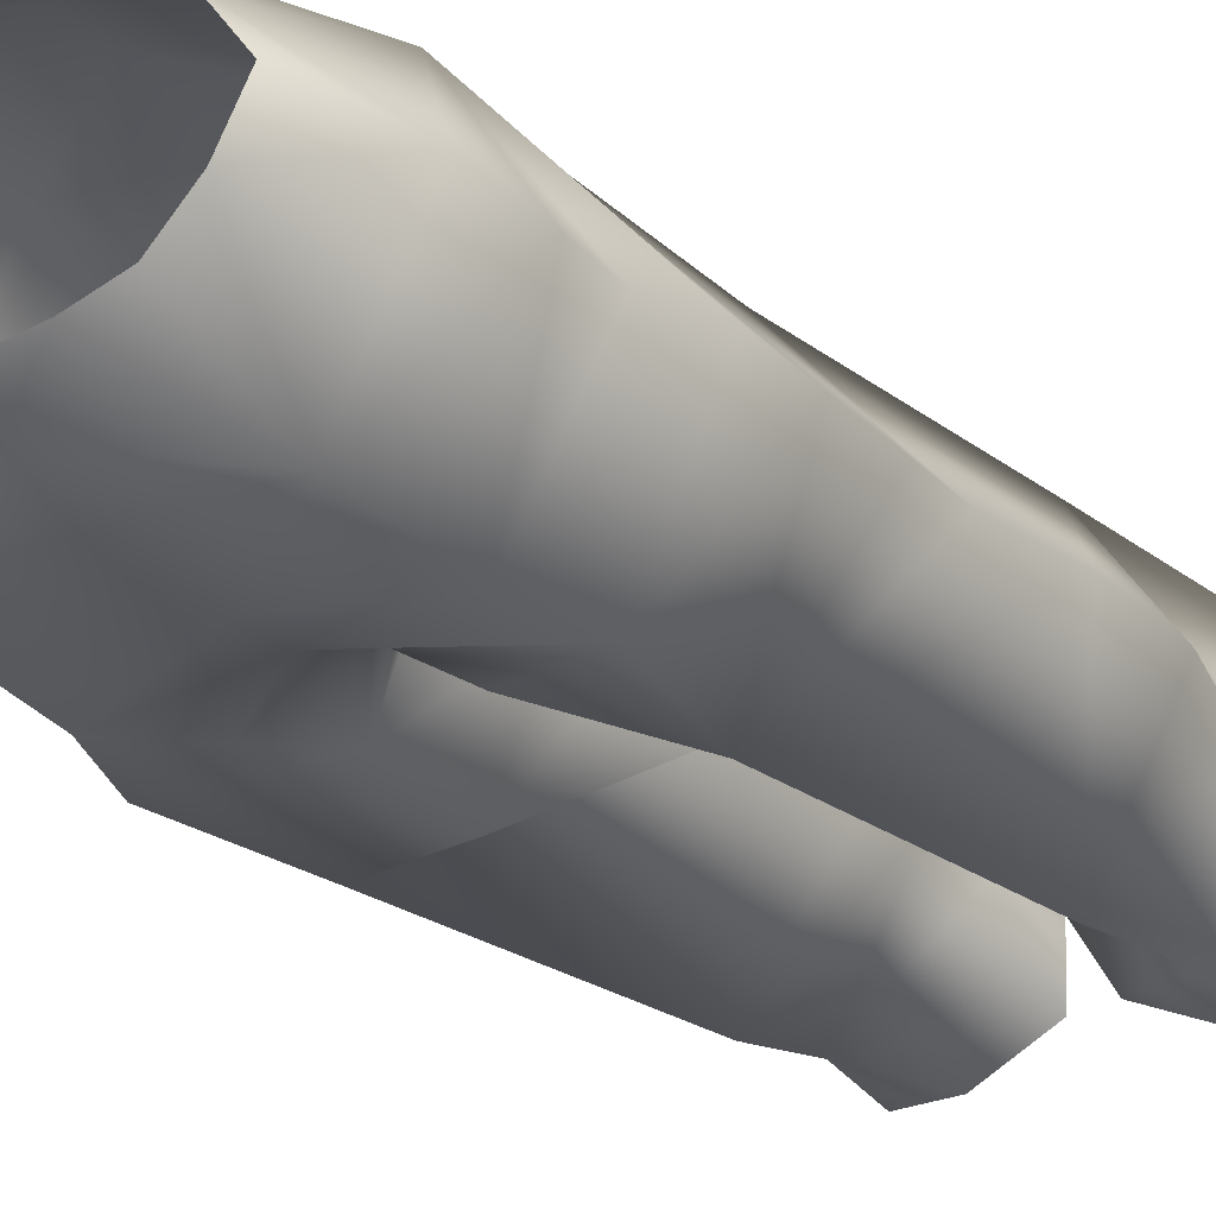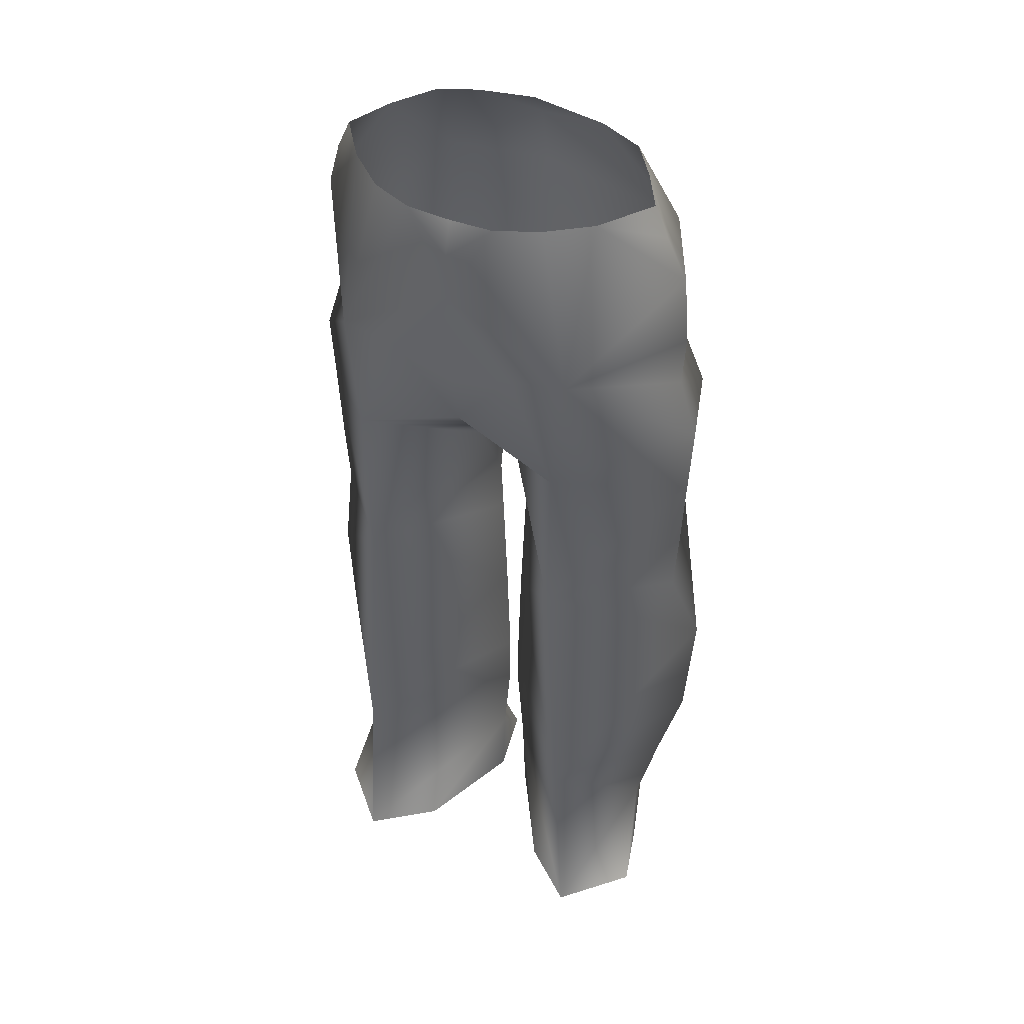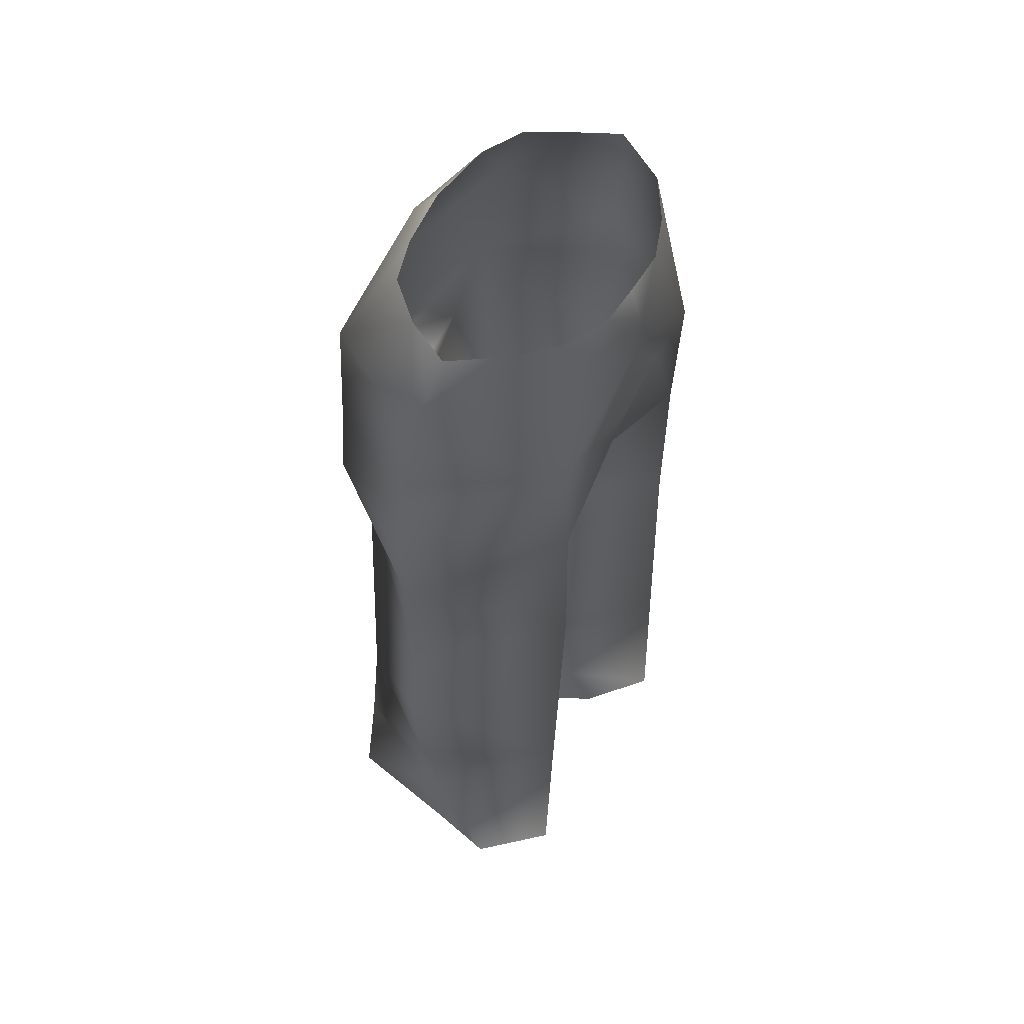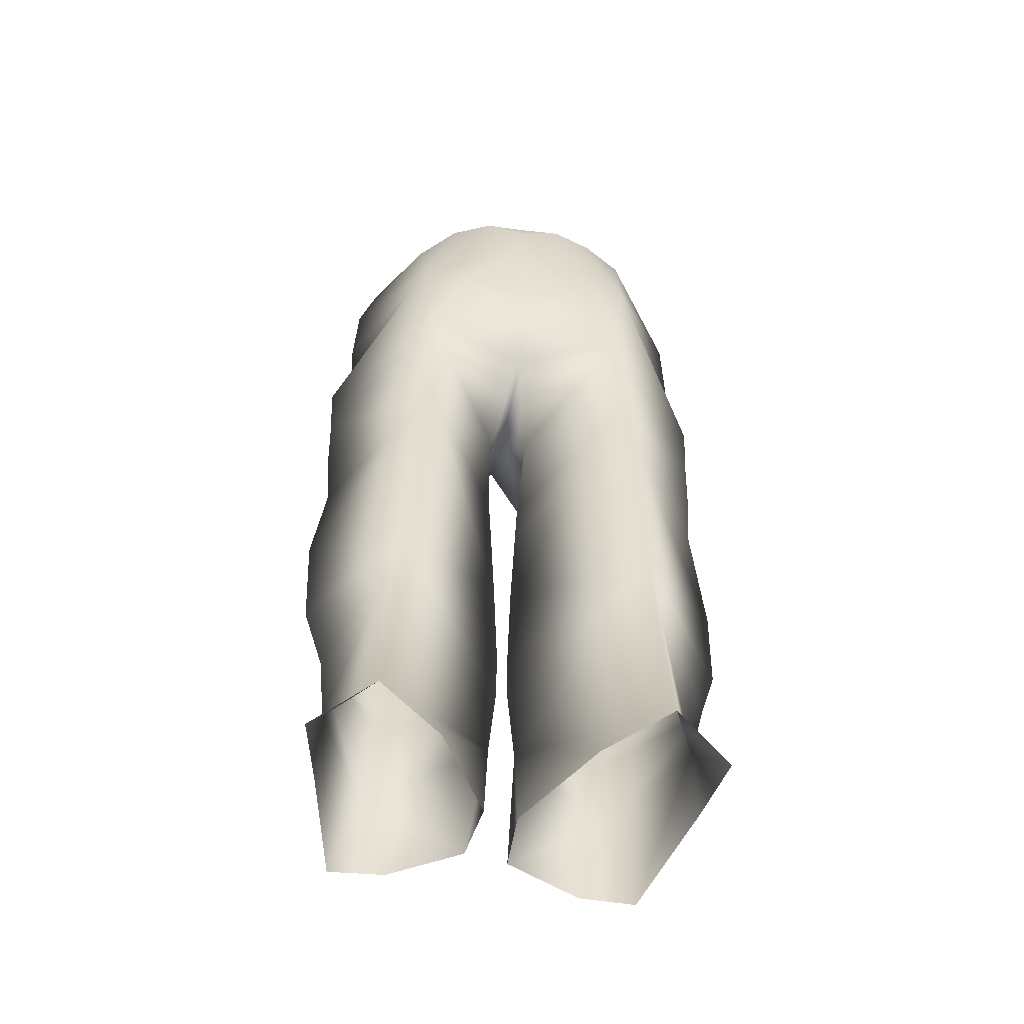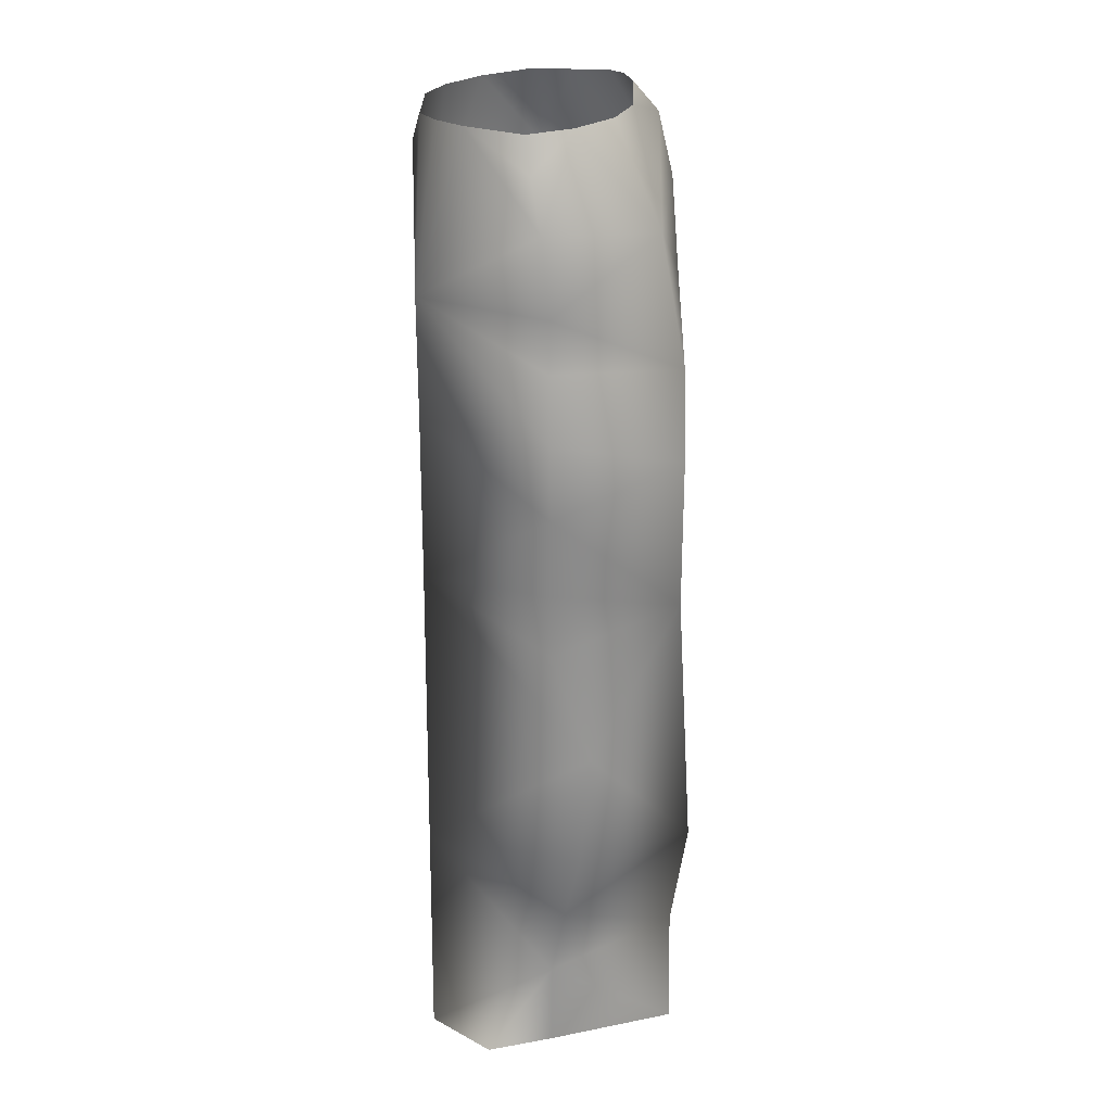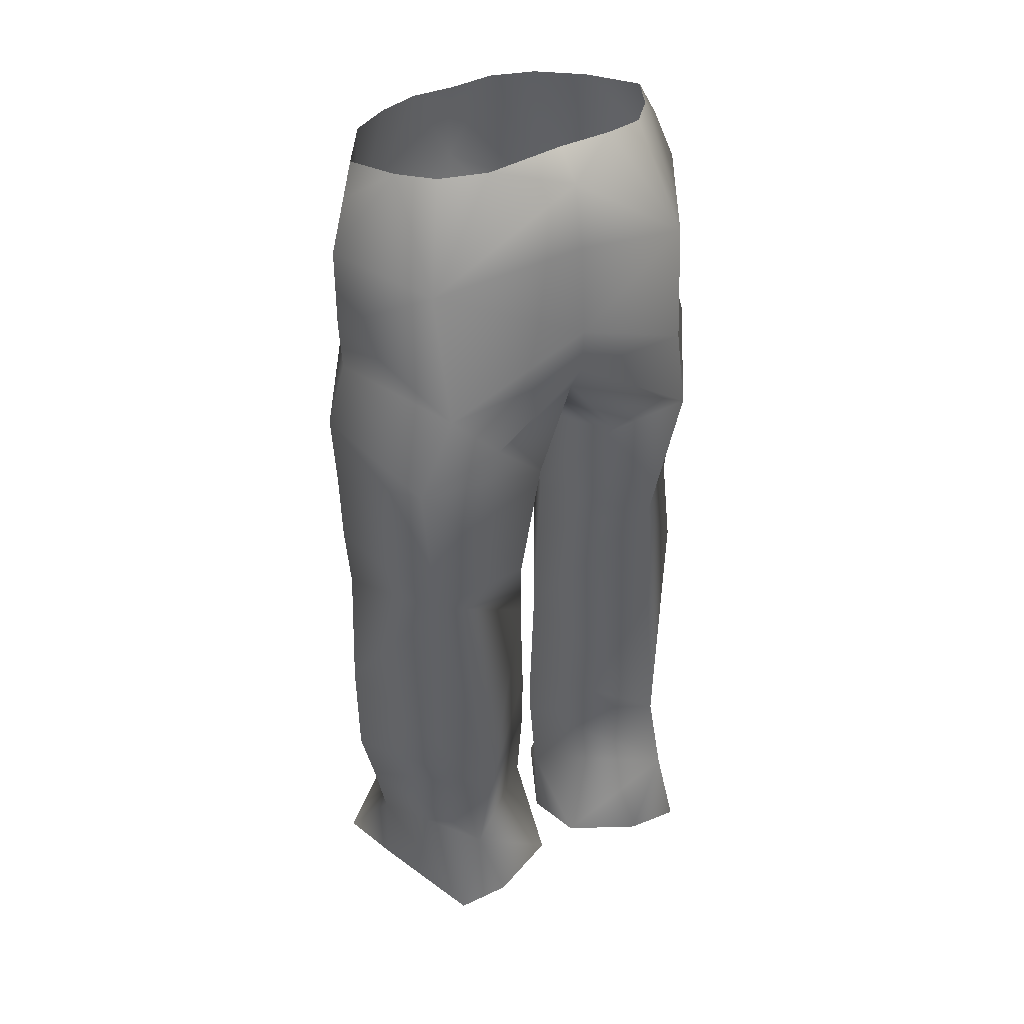
<metadata>
{"format":"obj","ext":"obj","renderer":"f3d","projection":"perspective","resolution":1024,"background":"white","views":[{"elev":-24.5,"azim":-144.2,"up":"+Z"},{"elev":42.2,"azim":26.1,"up":"+Y"},{"elev":56.5,"azim":-59.0,"up":"+Y"},{"elev":-56.0,"azim":-6.9,"up":"+Y"},{"elev":22.7,"azim":90.1,"up":"+Y"},{"elev":38.3,"azim":150.8,"up":"+Y"}]}
</metadata>
<code>
v -0.2003 -0.4238 0.004417
v -0.1796 -0.5113 -0.1324
v -0.2008 -0.5173 0.004286
v -0.001809 0.4737 0.1515
v -0.001683 0.5111 0.1398
v -0.05009 0.5139 0.1398
v -0.1992 0.4824 0.02454
v -0.1419 0.518 0.08223
v -0.1802 0.5192 0.03053
v -0.09714 0.5158 0.1215
v -0.1337 0.3435 0.1434
v -0.2192 0.4279 0.0148
v -0.1186 -0.5087 -0.1324
v -0.1532 -0.3959 -0.1324
v -0.03863 -0.5034 -0.09683
v -0.02266 -0.421 -0.02432
v -0.02608 -0.5143 -0.02444
v -0.001888 0.4226 0.1514
v -0.2228 0.345 0.006845
v 0.09406 0.5138 0.1215
v 0.1308 0.341 0.1434
v 0.1391 0.516 0.09153
v 0.04701 0.5119 0.1398
v 0.08671 -0.5181 -0.1324
v 0.1212 -0.4053 -0.1324
v 0.1477 -0.5207 -0.1324
v 0.1914 -0.5234 0.004981
v 0.1908 -0.43 0.004398
v 0.006716 -0.5129 -0.09683
v 0.005307 -0.427 -0.02435
v 0.2103 0.4223 0.01412
v 0.1903 0.4768 0.02427
v -0.002598 -0.2673 -0.02414
v -0.002094 -0.3328 -0.02429
v 0.1311 -0.2884 0.1434
v 0.008758 -0.5213 -0.02433
v -0.001271 0.3556 0.1434
v 0.06732 0.3302 0.1434
v -0.2335 0.05371 0.003996
v -0.111 0.04265 -0.1324
v -0.2278 -0.0179 0.004795
v 0.1771 0.5148 0.03005
v 0.1155 -0.2944 -0.1515
v -0.01486 -0.3268 -0.02427
v -0.2094 -0.3376 0.004965
v -0.1341 -0.2849 -0.1324
v -0.01427 -0.2609 -0.0243
v -0.07029 0.3327 0.1434
v -0.001828 0.2476 0.1313
v -0.001864 0.3074 0.1434
v -0.2408 0.2201 0.006769
v -0.1197 0.2094 0.1434
v -0.2401 -0.1287 0.00448
v -0.01857 -0.1369 -0.02433
v -0.001783 0.2114 0.08977
v -0.1146 0.02539 0.1434
v -0.03132 0.1304 0.02006
v -0.008603 0.1968 0.005863
v -0.2363 0.1381 0.006196
v 0.2138 0.3393 0.006001
v 0.2104 0.2823 0.006448
v 0.1173 0.2066 0.1434
v 0.174 0.01654 -0.1324
v 0.001036 -0.1428 -0.02442
v 0.06128 0.03069 -0.1324
v 0.2114 -0.3437 -0.01025
v 0.2408 -0.1348 -0.03743
v 0.2183 -0.02404 0.004646
v -0.02364 -0.01573 -0.02433
v 0.2317 0.214 0.006013
v 0.1153 0.02488 0.1434
v 0.0142 0.1244 0.02003
v 0.009444 0.04186 -0.02428
v 0.1878 0.182 -0.1324
v 0.1483 0.2694 -0.1324
v 0.006434 -0.02189 -0.0243
v -0.1335 -0.2857 0.1434
v -0.2331 -0.2554 0.005912
v 0.234 -0.2616 -0.02663
v -0.02648 0.04802 -0.02431
v -0.01398 0.2861 -0.1324
v 0.08995 0.2101 -0.1324
v -0.22 0.2874 0.004794
v -0.1406 0.2897 -0.1324
v -0.1531 0.1964 -0.1324
v 0.2271 0.1319 0.005017
v -0.06167 0.1881 -0.1324
v -0.0159 0.2477 -0.1073
v -0.01529 0.2235 -0.06745
v 0.2237 0.04772 0.0067
v 0.1535 0.4129 -0.1062
v -0.1397 0.4214 -0.1243
v -0.01555 0.3338 -0.1324
v -0.1225 0.5276 -0.05847
v -0.07699 0.5314 -0.07288
v -0.1566 0.5226 -0.01847
v -0.1463 -0.5272 0.1434
v -0.2136 -0.5224 0.07658
v -0.01555 0.5025 -0.1083
v -0.01538 0.4343 -0.1243
v -0.01257 0.5344 -0.08075
v -0.07934 -0.5316 0.08632
v 0.1438 -0.53 0.1434
v 0.15 0.5157 -0.01847
v 0.07046 0.5246 -0.07847
v 0.1205 0.5208 -0.05847
v 0.2112 -0.5252 0.07658
v 0.07691 -0.5344 0.08632
v 0.03723 0.1641 -0.1324
f 1 2 3
f 4 5 6
f 7 8 9
f 6 10 11
f 12 11 8
f 13 14 15
f 16 17 15
f 14 13 2
f 18 6 11
f 18 4 6
f 12 19 11
f 14 2 1
f 7 12 8
f 16 15 14
f 20 21 22
f 23 5 4
f 23 18 21
f 24 25 26
f 27 26 28
f 25 29 30
f 22 31 32
f 4 18 23
f 22 21 31
f 33 34 35
f 30 34 25
f 36 30 29
f 37 38 18
f 39 40 41
f 22 32 42
f 43 25 34
f 44 16 14
f 45 46 14
f 44 46 47
f 48 18 11
f 8 11 10
f 49 50 48
f 50 37 48
f 51 52 11
f 46 53 40
f 40 53 41
f 47 46 54
f 49 52 55
f 52 56 57
f 57 55 52
f 55 57 58
f 49 48 52
f 59 56 52
f 60 21 61
f 62 21 38
f 49 62 38
f 34 33 43
f 63 64 65
f 28 25 66
f 26 25 28
f 67 63 68
f 55 62 49
f 54 40 69
f 21 62 70
f 71 72 73
f 70 61 21
f 72 55 58
f 61 74 75
f 63 43 64
f 65 64 76
f 62 72 71
f 45 77 78
f 67 79 43
f 20 23 21
f 56 80 57
f 74 63 65
f 46 78 53
f 40 80 69
f 14 46 44
f 18 38 21
f 81 75 82
f 45 78 46
f 45 14 1
f 83 84 85
f 63 74 86
f 50 38 37
f 19 83 11
f 85 87 40
f 46 40 54
f 87 85 88
f 59 40 39
f 69 56 54
f 85 40 59
f 87 80 40
f 58 57 89
f 88 85 81
f 89 57 87
f 85 51 83
f 44 47 77
f 84 81 85
f 77 54 56
f 83 19 84
f 69 80 56
f 56 41 53
f 90 71 68
f 78 77 53
f 35 34 30
f 63 90 68
f 71 67 68
f 74 82 75
f 71 76 64
f 71 86 62
f 35 67 71
f 45 1 77
f 75 91 60
f 35 79 67
f 60 61 75
f 33 35 64
f 64 35 71
f 70 86 74
f 77 56 53
f 77 16 44
f 92 93 84
f 81 84 93
f 92 94 95
f 96 92 12
f 16 77 97
f 98 97 1
f 1 3 98
f 77 1 97
f 96 12 7
f 92 99 100
f 95 99 92
f 95 101 99
f 102 17 16
f 7 9 96
f 92 96 94
f 97 102 16
f 66 35 28
f 35 103 28
f 103 35 30
f 31 104 32
f 104 31 91
f 91 105 106
f 32 104 42
f 91 99 105
f 79 35 66
f 103 107 28
f 28 107 27
f 60 91 31
f 30 36 108
f 105 99 101
f 108 103 30
f 73 72 109
f 89 72 58
f 89 109 72
f 88 109 89
f 89 87 88
f 83 51 11
f 88 82 109
f 99 91 100
f 93 75 81
f 91 106 104
f 109 65 73
f 71 90 86
f 76 71 73
f 92 84 19
f 65 76 73
f 79 66 43
f 88 81 82
f 21 60 31
f 93 100 91
f 72 62 55
f 19 12 92
f 66 25 43
f 86 90 63
f 64 43 33
f 25 24 29
f 51 59 52
f 74 61 70
f 54 77 47
f 57 80 87
f 109 82 74
f 59 51 85
f 86 70 62
f 93 91 75
f 39 56 59
f 39 41 56
f 67 43 63
f 49 38 50
f 93 92 100
f 48 11 52
f 109 74 65
f 18 48 37

</code>
